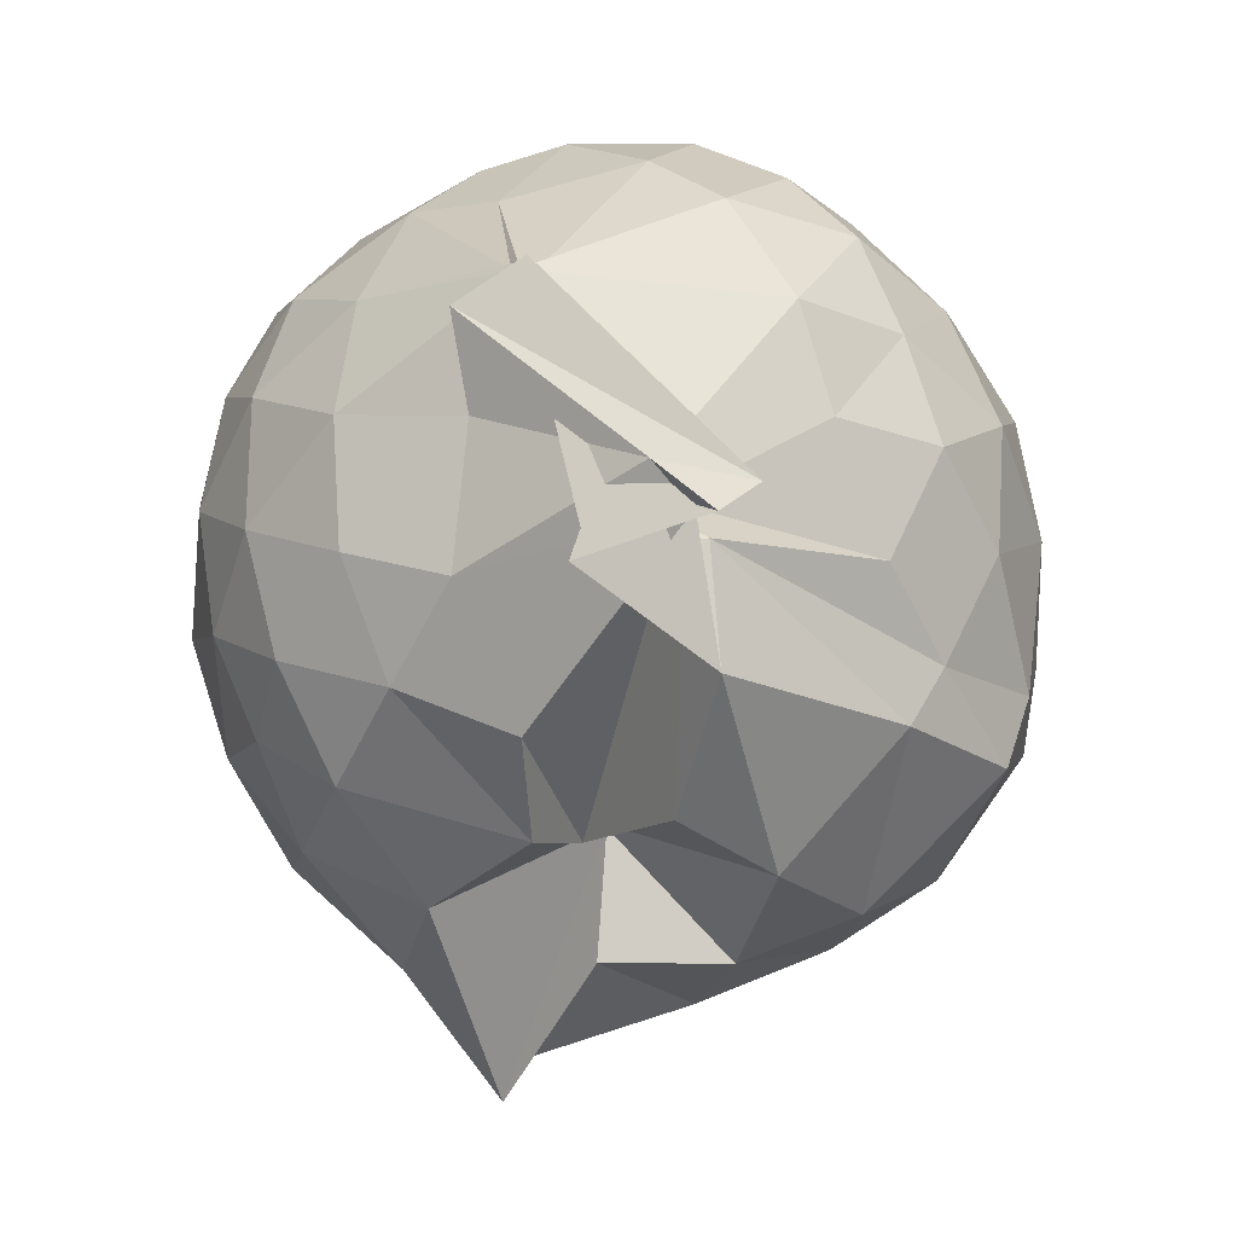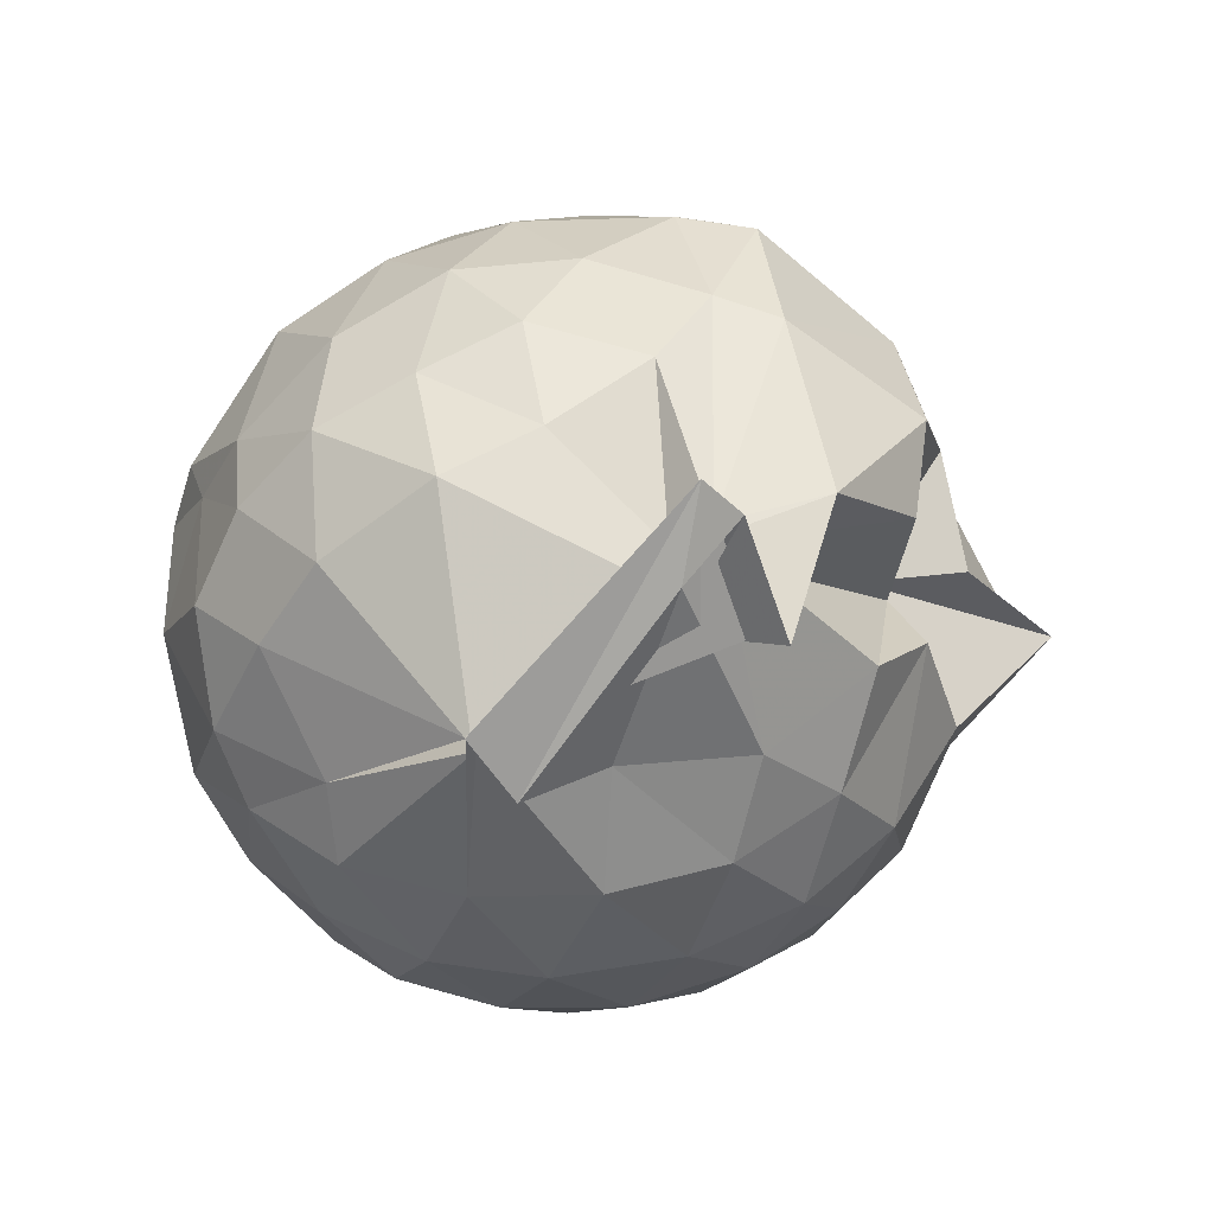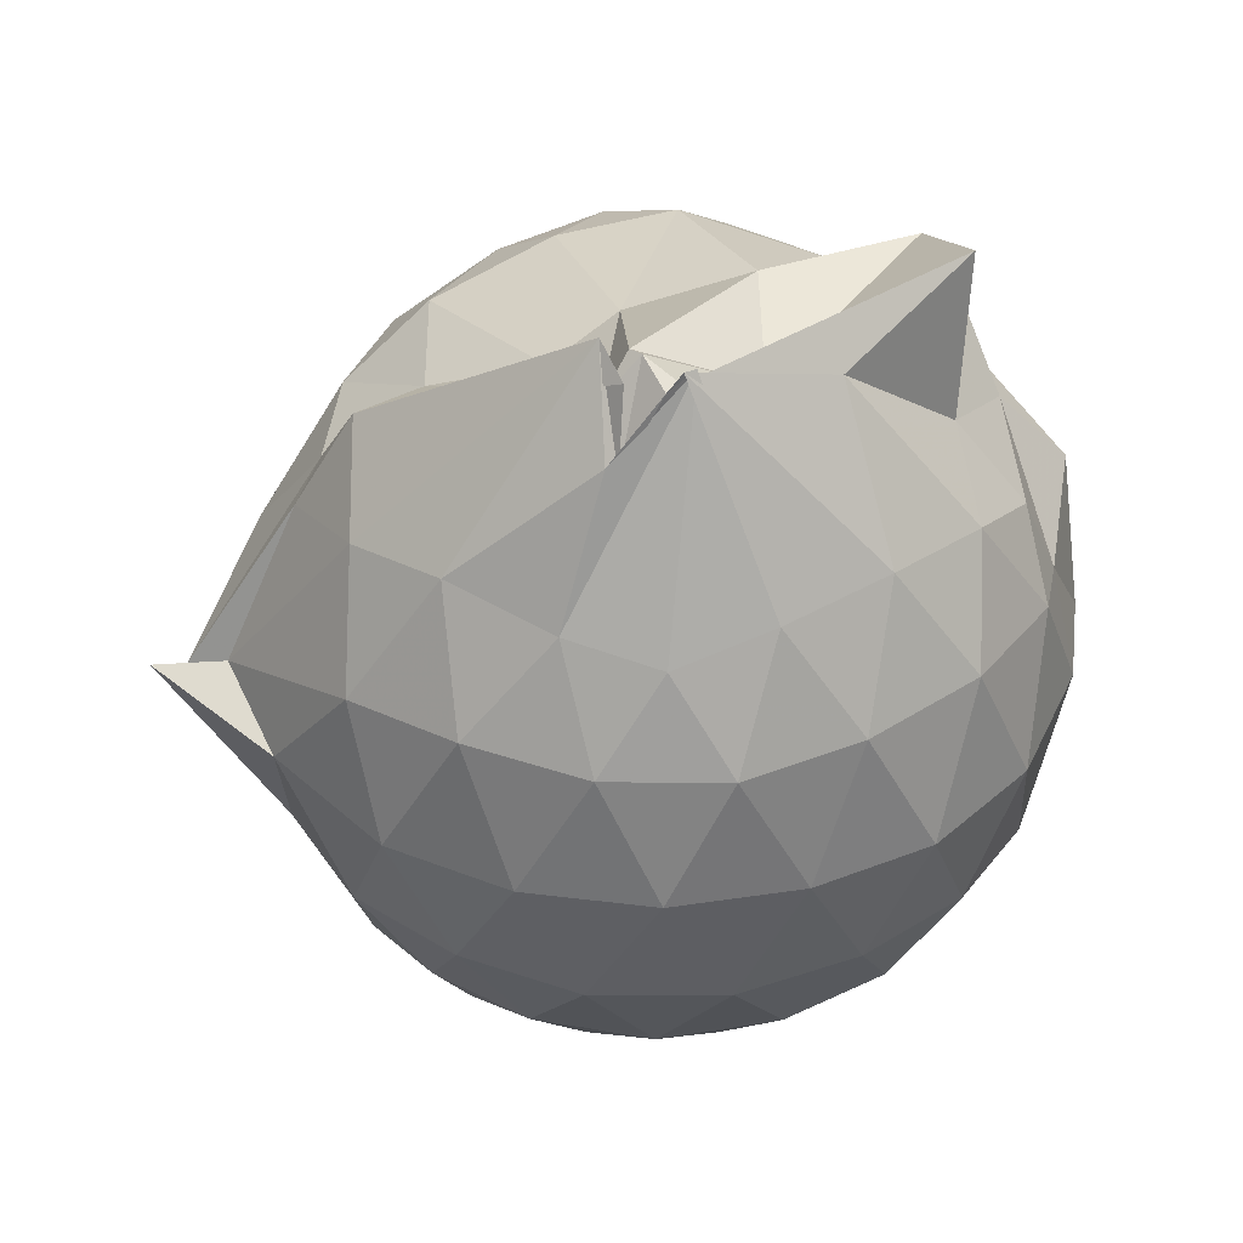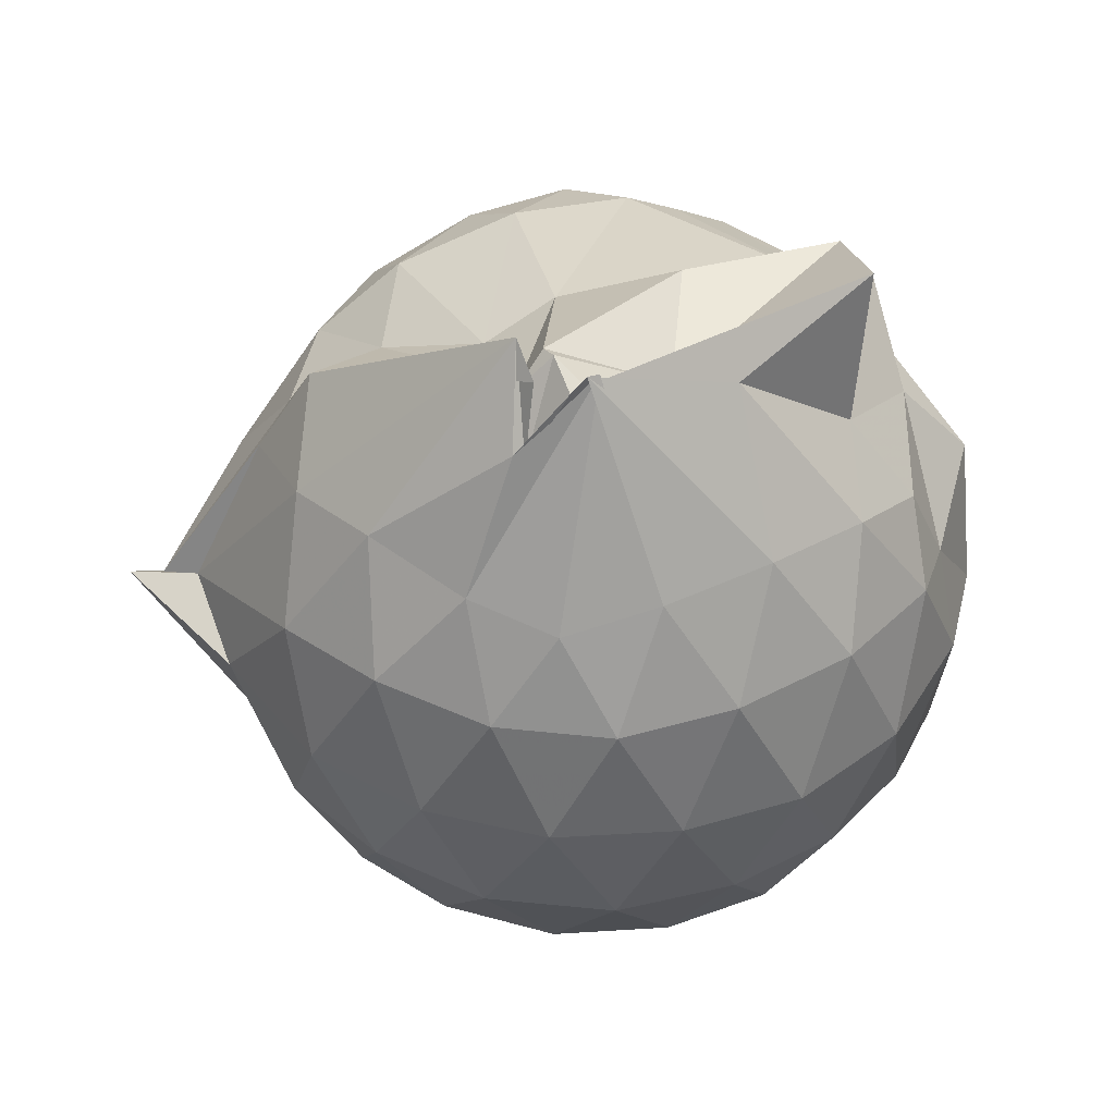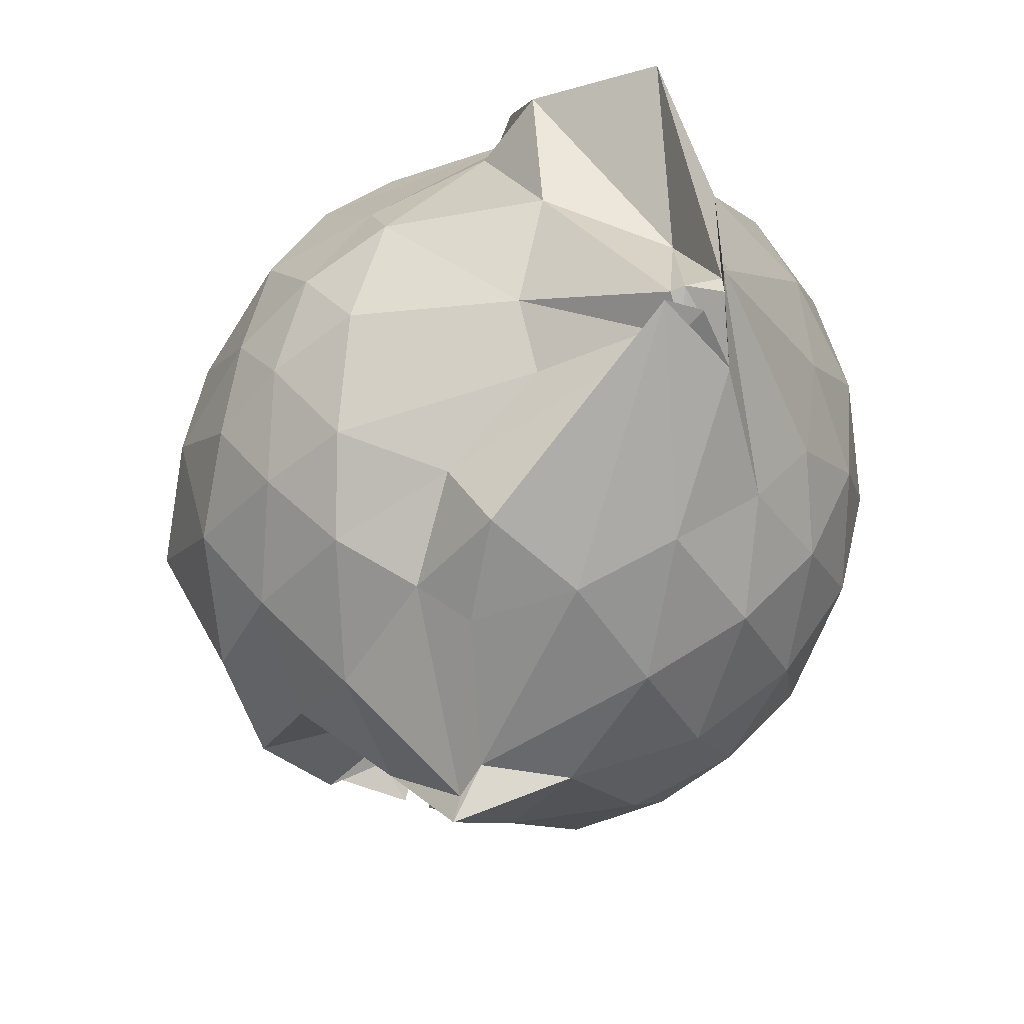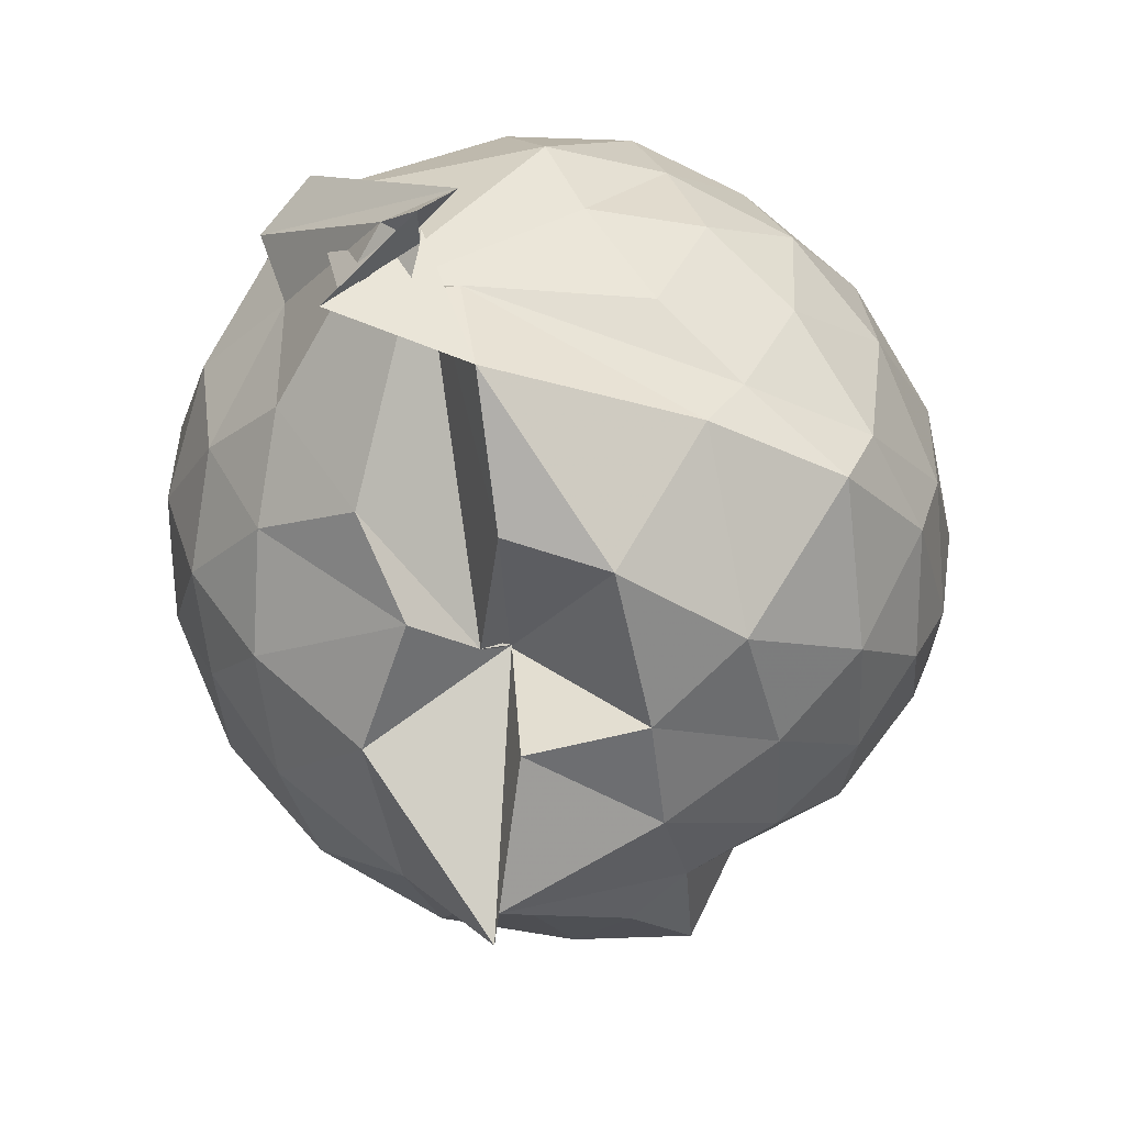
<metadata>
{"format":"obj","ext":"obj","renderer":"f3d","projection":"perspective","resolution":1024,"background":"white","views":[{"elev":-25.4,"azim":-165.4,"up":"+Y"},{"elev":-73.0,"azim":-80.7,"up":"+Z"},{"elev":41.3,"azim":89.9,"up":"+Z"},{"elev":45.8,"azim":96.3,"up":"+Z"},{"elev":52.7,"azim":23.1,"up":"+Z"},{"elev":-53.7,"azim":-142.2,"up":"+Y"}]}
</metadata>
<code>
v 0.428 -0.3525 1.769
v 0.09684 -0.1813 -0.2651
v 0.7837 -0.2796 1.271
v 0.724 -0.06458 1.333
v 0.599 0.1586 1.362
v 0.4237 0.3453 1.329
v 0.2349 0.4607 1.239
v -0.03901 0.4272 1.305
v -0.222 0.2997 1.399
v -0.2584 0.2954 1.375
v -0.5537 0.1854 1.241
v -0.6427 -0.02707 1.28
v -0.6817 -0.2712 1.292
v -0.6348 -0.5348 1.286
v -0.5922 -0.7451 1.202
v -0.398 -0.8654 1.245
v -0.1679 -0.9621 1.247
v 0.05916 -0.994 1.222
v 0.2168 -1.036 1.222
v 0.432 -0.9049 1.297
v 0.6043 -0.7143 1.352
v 0.7297 -0.486 1.312
v 0.8727 -0.1437 1.065
v 0.7831 0.1104 1.094
v 0.6076 0.3451 1.099
v 0.3644 0.5073 1.07
v 0.1963 0.541 1.034
v -0.06362 0.5856 1.128
v -0.3051 0.4032 1.145
v -0.5622 0.3224 1.053
v -0.7214 0.1072 1.033
v -0.8004 -0.1466 1.045
v -0.7983 -0.4546 1.031
v -0.7677 -0.6701 0.975
v -0.5739 -0.9198 0.9919
v -0.3453 -1.047 0.9987
v -0.06993 -1.153 0.9573
v 0.2916 -1.282 0.8531
v 0.3089 -1.194 0.8745
v 0.623 -0.9145 1.053
v 0.7852 -0.6837 1.088
v 0.8681 -0.4193 1.064
v 0.8841 0.007672 0.7846
v 0.7638 0.2645 0.785
v 0.5533 0.4698 0.7873
v 0.2638 0.5975 0.7902
v 0.03789 0.6275 0.7953
v -0.3006 0.5614 0.7601
v -0.4504 0.4813 0.6787
v -0.7021 0.2429 0.7451
v -0.82 -0.01886 0.7377
v -0.8598 -0.3059 0.7313
v -0.8163 -0.6526 0.7171
v -0.7706 -0.8241 0.667
v -0.4653 -1.083 0.7126
v -0.2044 -1.153 0.7323
v 0.04694 -1.17 0.6169
v 0.3087 -1.359 0.8632
v 0.5018 -1.088 0.7796
v 0.7461 -0.8512 0.7665
v 0.8841 -0.5799 0.7763
v 0.9328 -0.285 0.7803
v 0.7981 0.1304 0.4935
v 0.6365 0.3508 0.4966
v 0.4067 0.4953 0.4669
v 0.1796 0.5719 0.4487
v -0.136 0.5801 0.4877
v -0.4043 0.4491 0.5631
v -0.5424 0.3305 0.4463
v -0.7279 0.08883 0.4364
v -0.8247 -0.1746 0.4628
v -0.8028 -0.4521 0.4702
v -0.6937 -0.706 0.4155
v -0.6306 -0.8454 0.3628
v -0.364 -1.108 0.3973
v 0.01575 -0.909 0.536
v 0.003427 -0.9213 0.526
v 0.3422 -1.088 0.4517
v 0.6203 -0.9319 0.4832
v 0.7944 -0.7085 0.4924
v 0.8764 -0.444 0.4614
v 0.8807 -0.1376 0.4653
v 0.6541 0.2004 0.2771
v 0.458 0.3249 0.2331
v 0.186 0.4202 0.1887
v 0.004288 0.46 0.1968
v -0.2524 0.4551 0.2545
v -0.45 0.3214 0.2269
v -0.5954 0.1344 0.1883
v -0.6765 -0.09297 0.1997
v -0.7349 -0.3193 0.2548
v -0.6295 -0.5731 0.2063
v -0.3525 -0.6391 -0.09935
v -0.3596 -0.8852 -0.04842
v -0.2067 -1.047 0.2204
v 0.03445 -0.977 0.4618
v 0.08416 -1.039 0.2827
v 0.4584 -0.9136 0.2196
v 0.6475 -0.774 0.275
v 0.7273 -0.5637 0.2171
v 0.7638 -0.2943 0.1927
v 0.7335 -0.0215 0.2197
v 0.5071 -0.2262 1.78
v 0.5199 -0.2512 1.781
v 0.3916 0.05743 1.681
v 0.2132 0.3035 1.435
v -0.266 0.3349 1.462
v -0.285 0.3028 1.383
v -0.2419 0.3421 1.373
v -0.4488 -0.1392 1.464
v -0.5011 -0.4067 1.459
v -0.4833 -0.6362 1.374
v -0.2435 -0.7737 1.407
v 0.04349 -0.7706 1.395
v 0.2132 -0.9034 1.453
v 0.4339 -0.4085 1.799
v 0.6002 -0.3976 1.618
v 0.5374 -0.2842 1.746
v 0.5194 -0.2544 1.753
v 0.1337 0.3231 1.789
v -0.1692 0.2518 1.626
v -0.2542 0.1361 1.481
v -0.3544 -0.2456 1.562
v -0.3297 -0.5074 1.513
v 0.1657 -0.5153 1.538
v 0.5152 -0.3625 1.752
v 0.5939 -0.3724 1.593
v 0.4535 -0.328 1.775
v 0.341 -0.08724 1.62
v 0.001436 -0.09188 1.651
v 0.05595 -0.3687 1.593
v 0.4853 -0.4067 1.691
v 0.538 0.09932 0.07417
v 0.2792 0.2335 0.02728
v 0.09333 0.2213 0.01543
v -0.1982 0.3103 0.07866
v -0.3694 0.1515 0.01086
v -0.5135 -0.1189 -0.02701
v -0.5618 -0.3387 0.05017
v -0.1601 -0.5322 -0.1632
v -0.1408 -0.7477 -0.2827
v -0.3454 -0.5672 -0.2198
v 0.0424 -0.9213 0.06029
v 0.2892 -0.8077 0.02527
v 0.5386 -0.7003 0.07832
v 0.5904 -0.4449 0.01593
v 0.5925 -0.1517 0.01738
v 0.3435 -0.02968 -0.08789
v -0.02015 -0.1198 -0.2597
v -0.02194 -0.09817 -0.1802
v -0.02886 -0.113 -0.2508
v -0.1566 -0.6919 -0.2367
v -0.4171 -0.6993 -0.312
v -0.3541 -0.6484 -0.23
v 0.1275 -0.6652 -0.1184
v 0.3592 -0.5706 -0.08495
v 0.3621 -0.3066 -0.1387
v -0.06089 -0.1083 -0.2708
v -0.0565 -0.1052 -0.2824
v -0.4885 -0.6302 -0.2722
v -0.2873 -0.5615 -0.2811
v 0.08233 -0.3686 -0.1768
f 3 23 4
f 4 23 24
f 4 24 5
f 5 24 25
f 5 25 6
f 6 25 26
f 6 26 7
f 7 26 27
f 7 27 8
f 8 27 28
f 8 28 9
f 9 28 29
f 9 29 10
f 10 29 30
f 10 30 11
f 11 30 31
f 11 31 12
f 12 31 32
f 12 32 13
f 13 32 33
f 13 33 14
f 14 33 34
f 14 34 15
f 15 34 35
f 15 35 16
f 16 35 36
f 16 36 17
f 17 36 37
f 17 37 18
f 18 37 38
f 18 38 19
f 19 38 39
f 19 39 20
f 20 39 40
f 20 40 21
f 21 40 41
f 21 41 22
f 22 41 42
f 22 42 3
f 3 42 23
f 23 43 24
f 24 43 44
f 24 44 25
f 25 44 45
f 25 45 26
f 26 45 46
f 26 46 27
f 27 46 47
f 27 47 28
f 28 47 48
f 28 48 29
f 29 48 49
f 29 49 30
f 30 49 50
f 30 50 31
f 31 50 51
f 31 51 32
f 32 51 52
f 32 52 33
f 33 52 53
f 33 53 34
f 34 53 54
f 34 54 35
f 35 54 55
f 35 55 36
f 36 55 56
f 36 56 37
f 37 56 57
f 37 57 38
f 38 57 58
f 38 58 39
f 39 58 59
f 39 59 40
f 40 59 60
f 40 60 41
f 41 60 61
f 41 61 42
f 42 61 62
f 42 62 23
f 23 62 43
f 43 63 44
f 44 63 64
f 44 64 45
f 45 64 65
f 45 65 46
f 46 65 66
f 46 66 47
f 47 66 67
f 47 67 48
f 48 67 68
f 48 68 49
f 49 68 69
f 49 69 50
f 50 69 70
f 50 70 51
f 51 70 71
f 51 71 52
f 52 71 72
f 52 72 53
f 53 72 73
f 53 73 54
f 54 73 74
f 54 74 55
f 55 74 75
f 55 75 56
f 56 75 76
f 56 76 57
f 57 76 77
f 57 77 58
f 58 77 78
f 58 78 59
f 59 78 79
f 59 79 60
f 60 79 80
f 60 80 61
f 61 80 81
f 61 81 62
f 62 81 82
f 62 82 43
f 43 82 63
f 63 83 64
f 64 83 84
f 64 84 65
f 65 84 85
f 65 85 66
f 66 85 86
f 66 86 67
f 67 86 87
f 67 87 68
f 68 87 88
f 68 88 69
f 69 88 89
f 69 89 70
f 70 89 90
f 70 90 71
f 71 90 91
f 71 91 72
f 72 91 92
f 72 92 73
f 73 92 93
f 73 93 74
f 74 93 94
f 74 94 75
f 75 94 95
f 75 95 76
f 76 95 96
f 76 96 77
f 77 96 97
f 77 97 78
f 78 97 98
f 78 98 79
f 79 98 99
f 79 99 80
f 80 99 100
f 80 100 81
f 81 100 101
f 81 101 82
f 82 101 102
f 82 102 63
f 63 102 83
f 103 104 118
f 104 119 118
f 104 105 119
f 105 120 119
f 105 106 120
f 106 107 120
f 107 121 120
f 107 108 121
f 108 122 121
f 108 109 122
f 109 110 122
f 110 123 122
f 110 111 123
f 111 124 123
f 111 112 124
f 112 113 124
f 113 125 124
f 113 114 125
f 114 126 125
f 114 115 126
f 115 116 126
f 116 127 126
f 116 117 127
f 117 118 127
f 117 103 118
f 118 119 128
f 119 129 128
f 119 120 129
f 120 121 129
f 121 130 129
f 121 122 130
f 122 123 130
f 123 131 130
f 123 124 131
f 124 125 131
f 125 132 131
f 125 126 132
f 126 127 132
f 127 128 132
f 127 118 128
f 133 148 134
f 134 148 149
f 134 149 135
f 135 149 150
f 135 150 136
f 136 150 137
f 137 150 151
f 137 151 138
f 138 151 152
f 138 152 139
f 139 152 140
f 140 152 153
f 140 153 141
f 141 153 154
f 141 154 142
f 142 154 143
f 143 154 155
f 143 155 144
f 144 155 156
f 144 156 145
f 145 156 146
f 146 156 157
f 146 157 147
f 147 157 148
f 147 148 133
f 148 158 149
f 149 158 159
f 149 159 150
f 150 159 151
f 151 159 160
f 151 160 152
f 152 160 153
f 153 160 161
f 153 161 154
f 154 161 155
f 155 161 162
f 155 162 156
f 156 162 157
f 157 162 158
f 157 158 148
f 3 4 103
f 103 4 104
f 4 5 104
f 104 5 105
f 5 6 105
f 105 6 106
f 6 7 106
f 7 8 106
f 106 8 107
f 8 9 107
f 107 9 108
f 9 10 108
f 108 10 109
f 10 11 109
f 11 12 109
f 109 12 110
f 12 13 110
f 110 13 111
f 13 14 111
f 111 14 112
f 14 15 112
f 15 16 112
f 112 16 113
f 16 17 113
f 113 17 114
f 17 18 114
f 114 18 115
f 18 19 115
f 19 20 115
f 115 20 116
f 20 21 116
f 116 21 117
f 21 22 117
f 117 22 103
f 22 3 103
f 83 133 84
f 84 133 134
f 84 134 85
f 85 134 135
f 85 135 86
f 86 135 136
f 86 136 87
f 87 136 88
f 88 136 137
f 88 137 89
f 89 137 138
f 89 138 90
f 90 138 139
f 90 139 91
f 91 139 92
f 92 139 140
f 92 140 93
f 93 140 141
f 93 141 94
f 94 141 142
f 94 142 95
f 95 142 96
f 96 142 143
f 96 143 97
f 97 143 144
f 97 144 98
f 98 144 145
f 98 145 99
f 99 145 100
f 100 145 146
f 100 146 101
f 101 146 147
f 101 147 102
f 102 147 133
f 102 133 83
f 128 129 1
f 129 130 1
f 130 131 1
f 131 132 1
f 132 128 1
f 159 158 2
f 160 159 2
f 161 160 2
f 162 161 2
f 158 162 2

</code>
